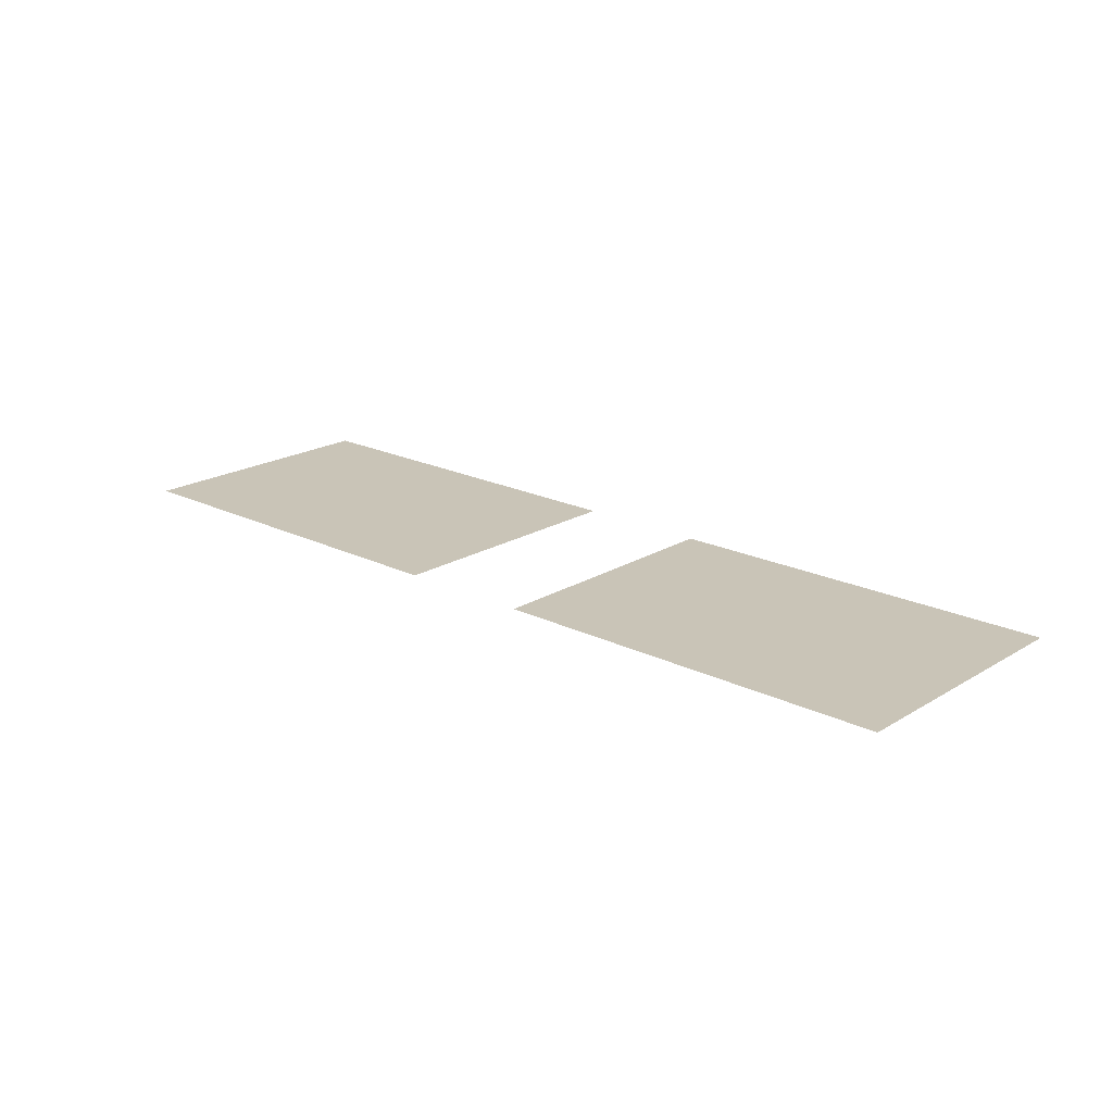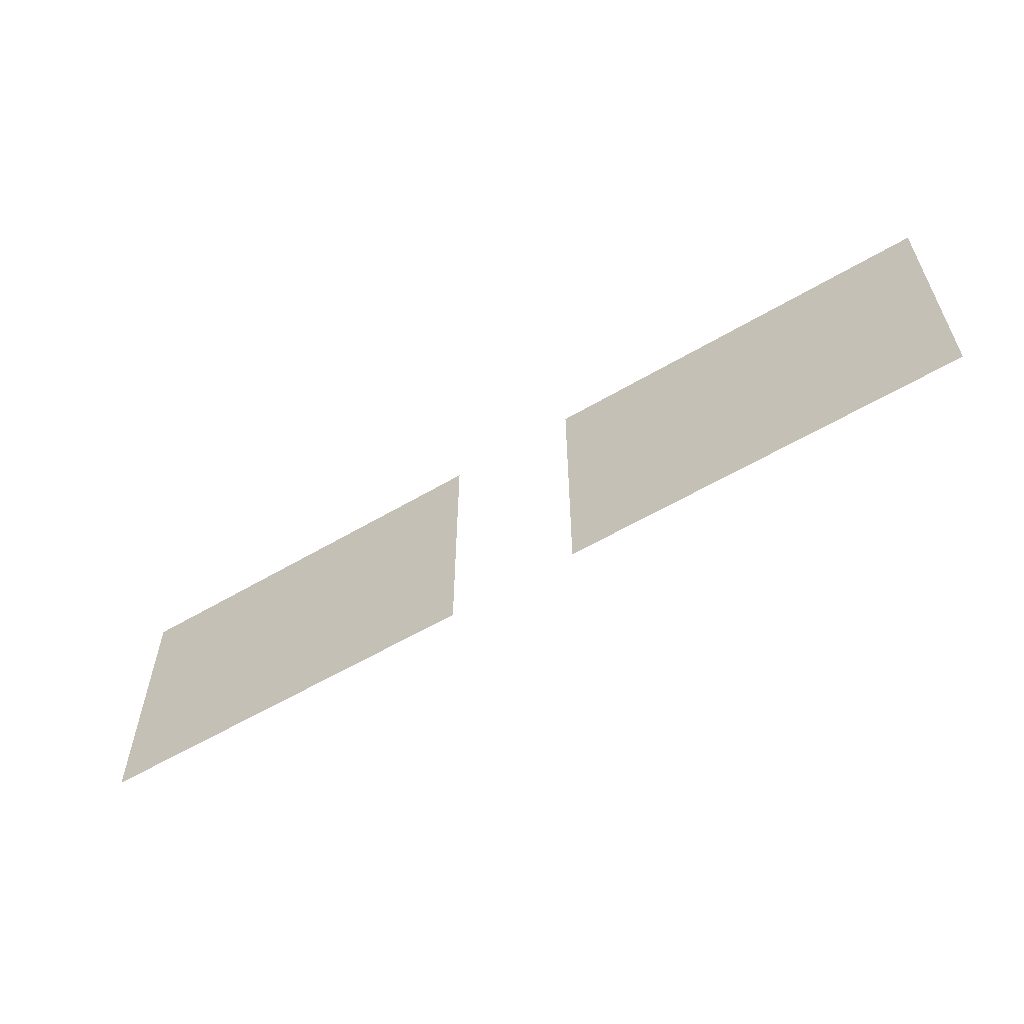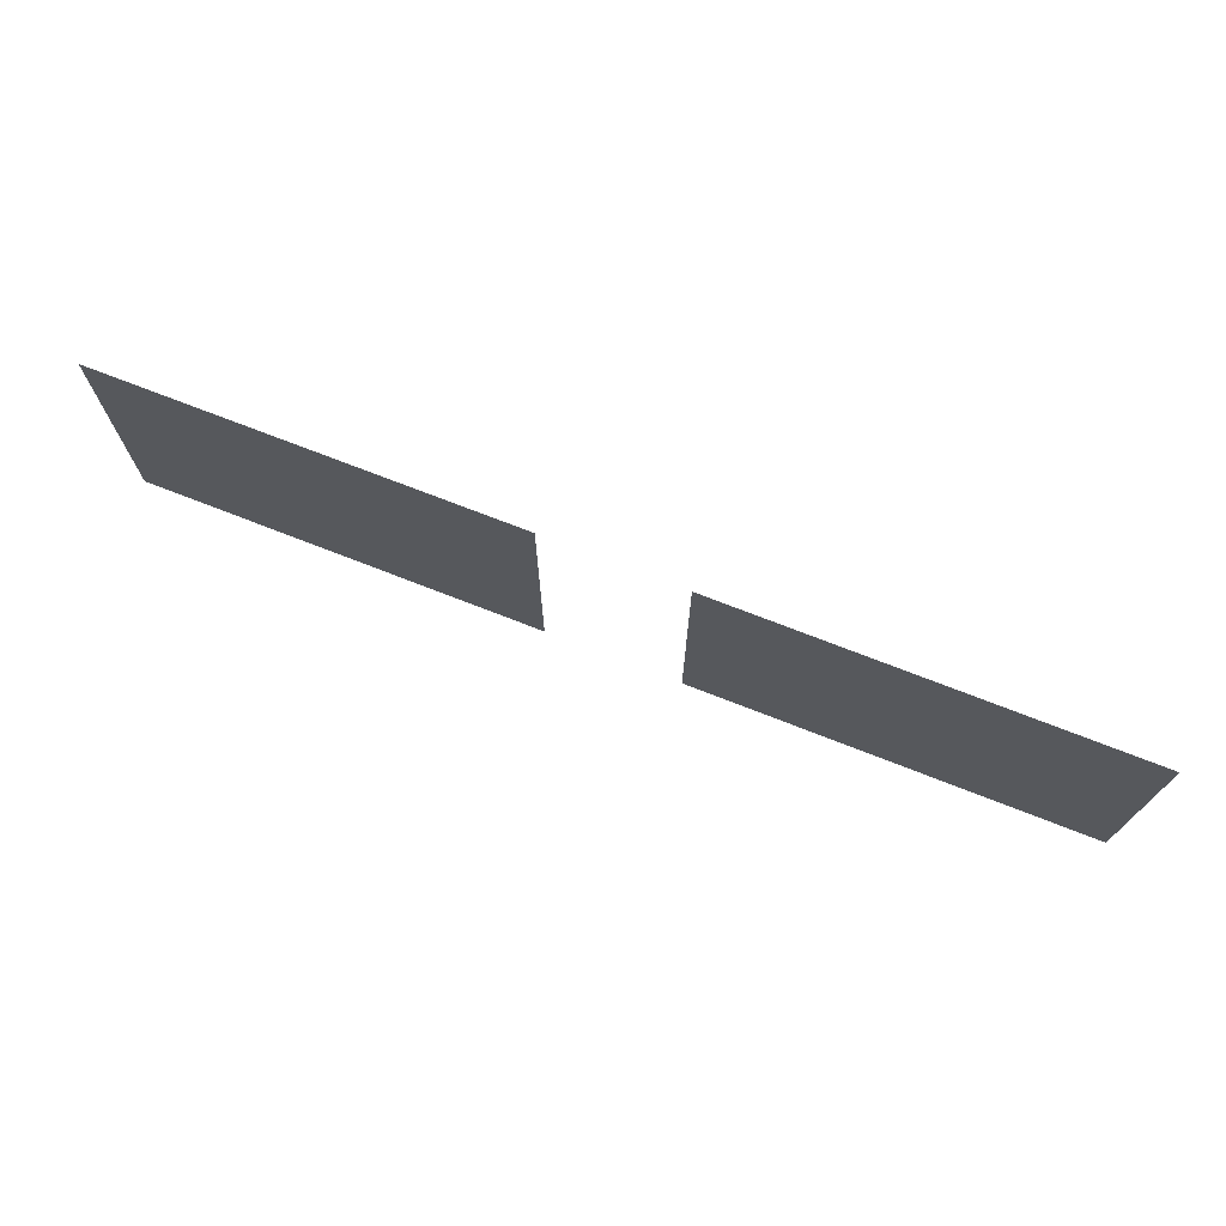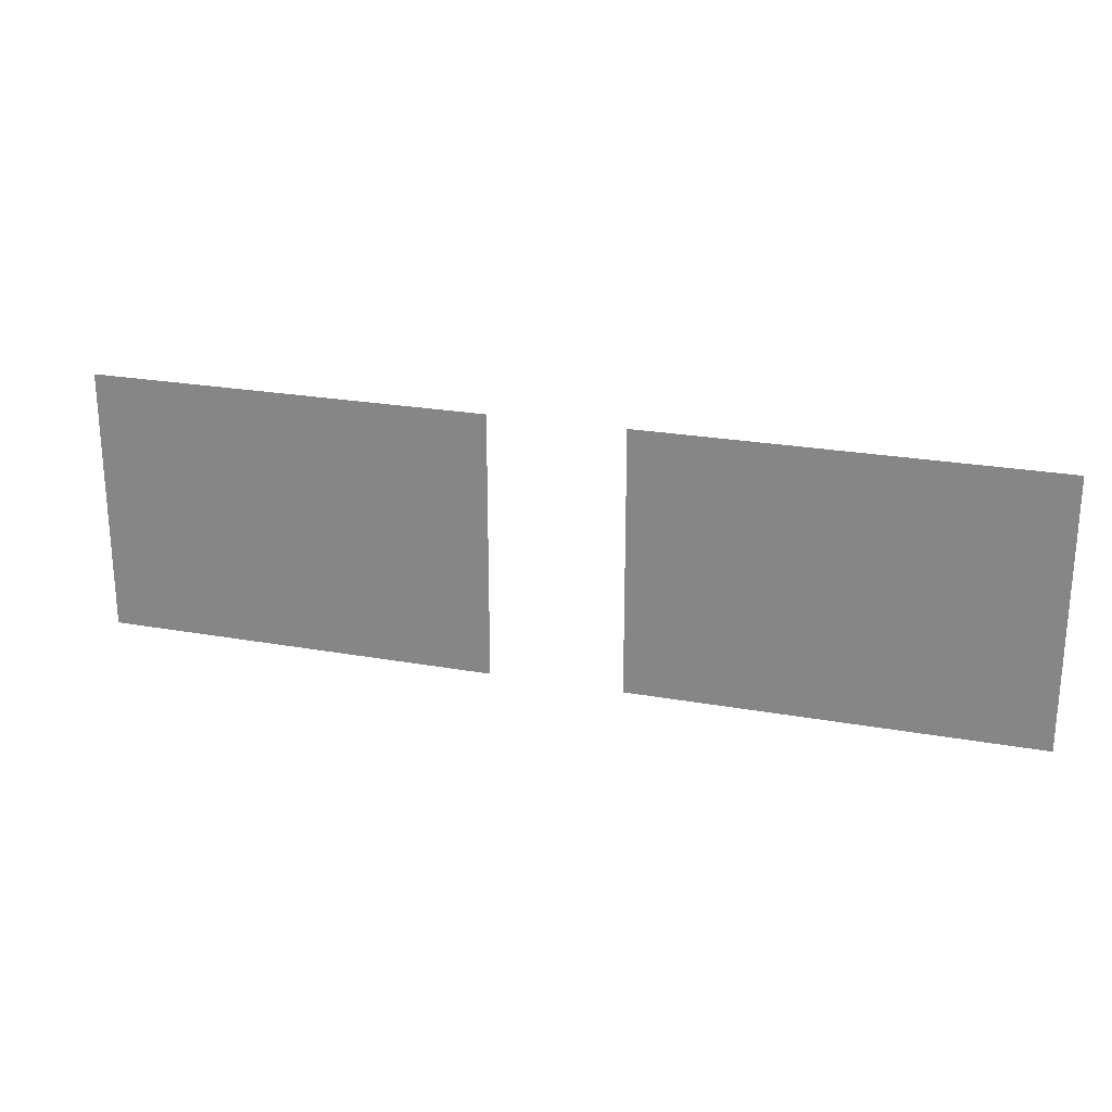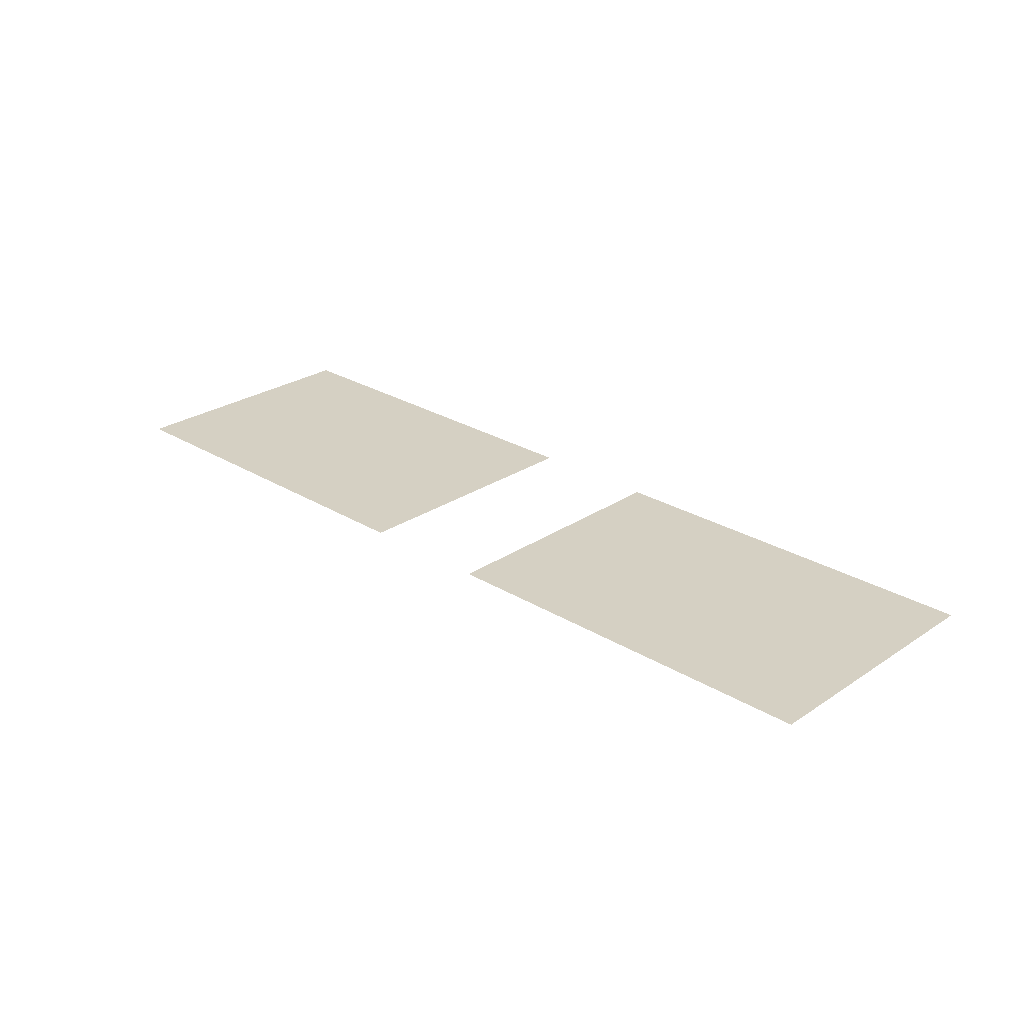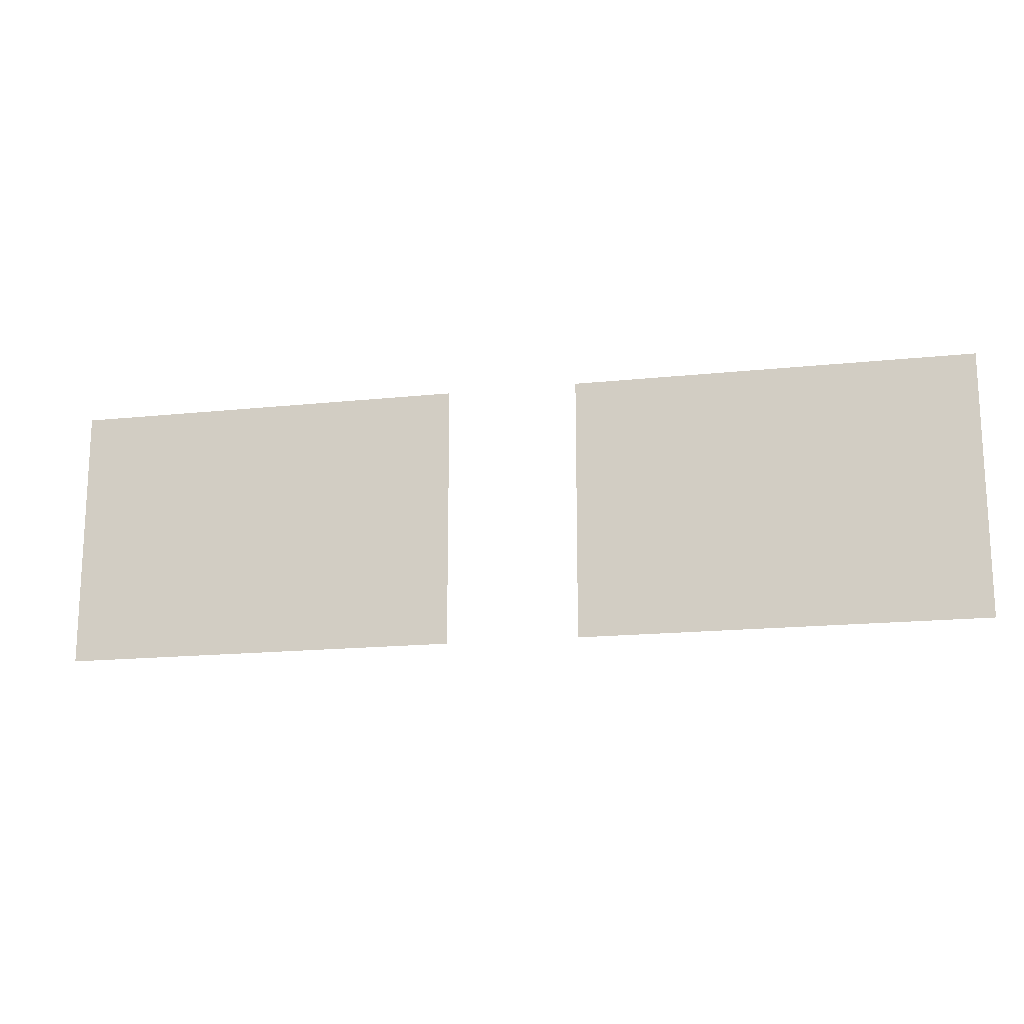
<metadata>
{"format":"obj","ext":"obj","renderer":"f3d","projection":"perspective","resolution":1024,"background":"white","views":[{"elev":20.0,"azim":42.1,"up":"+Z"},{"elev":-58.6,"azim":31.3,"up":"+Y"},{"elev":72.5,"azim":-158.6,"up":"+Y"},{"elev":23.8,"azim":16.7,"up":"+Y"},{"elev":26.4,"azim":-136.2,"up":"+Z"},{"elev":-16.7,"azim":12.2,"up":"+Y"}]}
</metadata>
<code>
v -1200 -640 0
v -1216 -640 0
v -1216 -624 0
v -1200 -624 0
v -1216 -640 0
v -1232 -640 0
v -1232 -624 0
v -1216 -624 0
v -1232 -640 0
v -1248 -640 0
v -1248 -624 0
v -1232 -624 0
v -1264 -640 0
v -1280 -640 0
v -1280 -624 0
v -1264 -624 0
v -1280 -640 0
v -1296 -640 0
v -1296 -624 0
v -1280 -624 0
v -1296 -640 0
v -1312 -640 0
v -1312 -624 0
v -1296 -624 0
v -1200 -656 0
v -1216 -656 0
v -1216 -640 0
v -1200 -640 0
v -1216 -656 0
v -1232 -656 0
v -1232 -640 0
v -1216 -640 0
v -1232 -656 0
v -1248 -656 0
v -1248 -640 0
v -1232 -640 0
v -1264 -656 0
v -1280 -656 0
v -1280 -640 0
v -1264 -640 0
v -1280 -656 0
v -1296 -656 0
v -1296 -640 0
v -1280 -640 0
v -1296 -656 0
v -1312 -656 0
v -1312 -640 0
v -1296 -640 0
g testmap_mesh_0008
f 1 2 3 4
f 5 6 7 8
f 9 10 11 12
f 13 14 15 16
f 17 18 19 20
f 21 22 23 24
f 25 26 27 28
f 29 30 31 32
f 33 34 35 36
f 37 38 39 40
f 41 42 43 44
f 45 46 47 48

</code>
